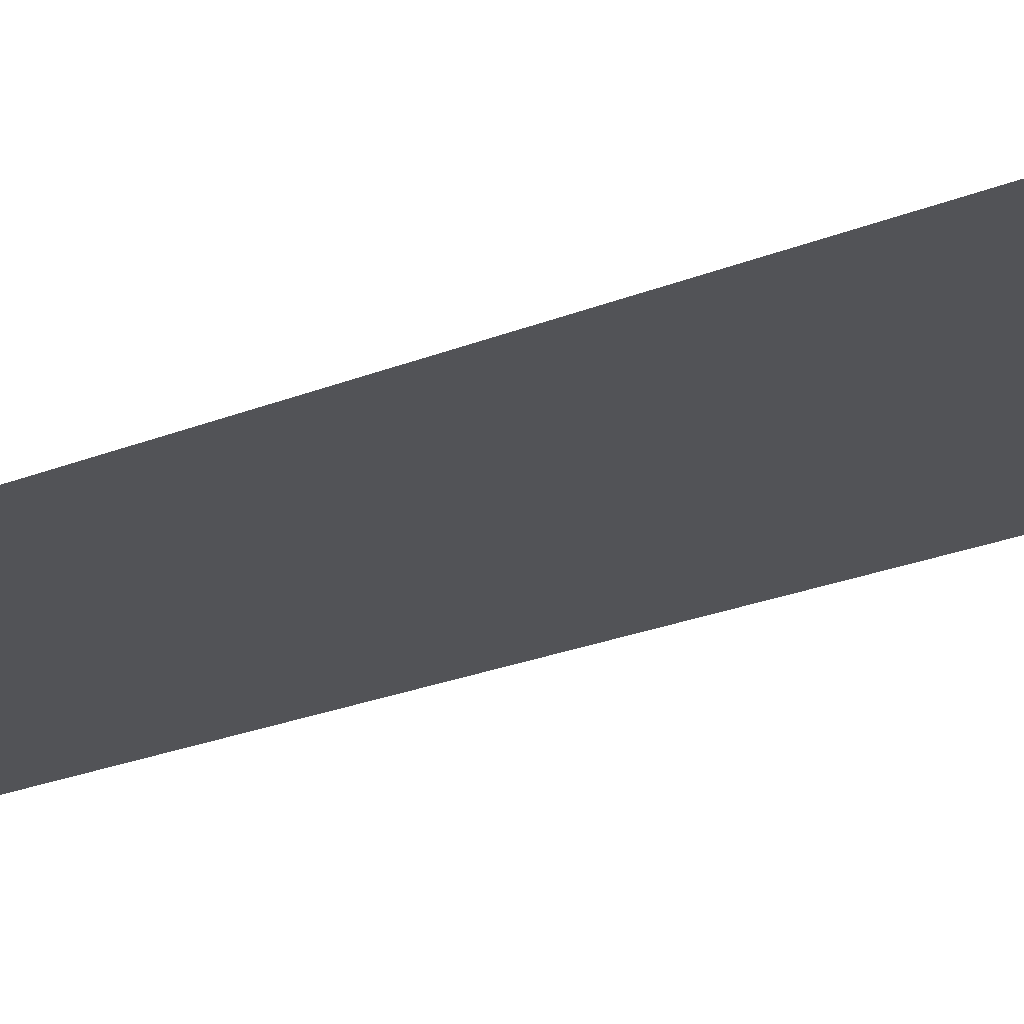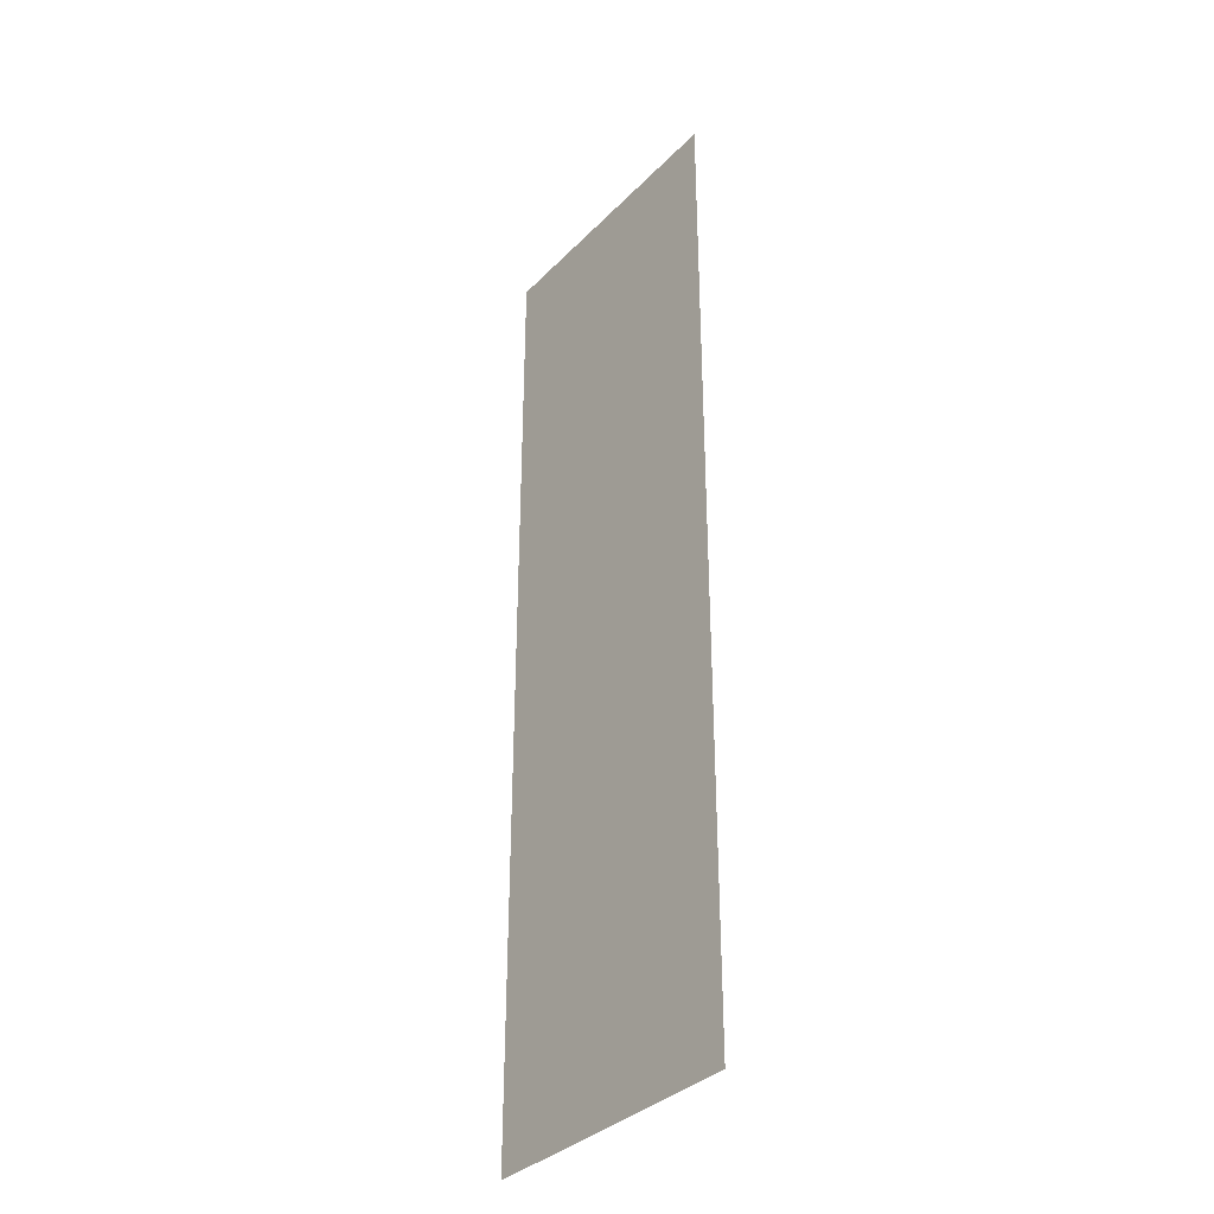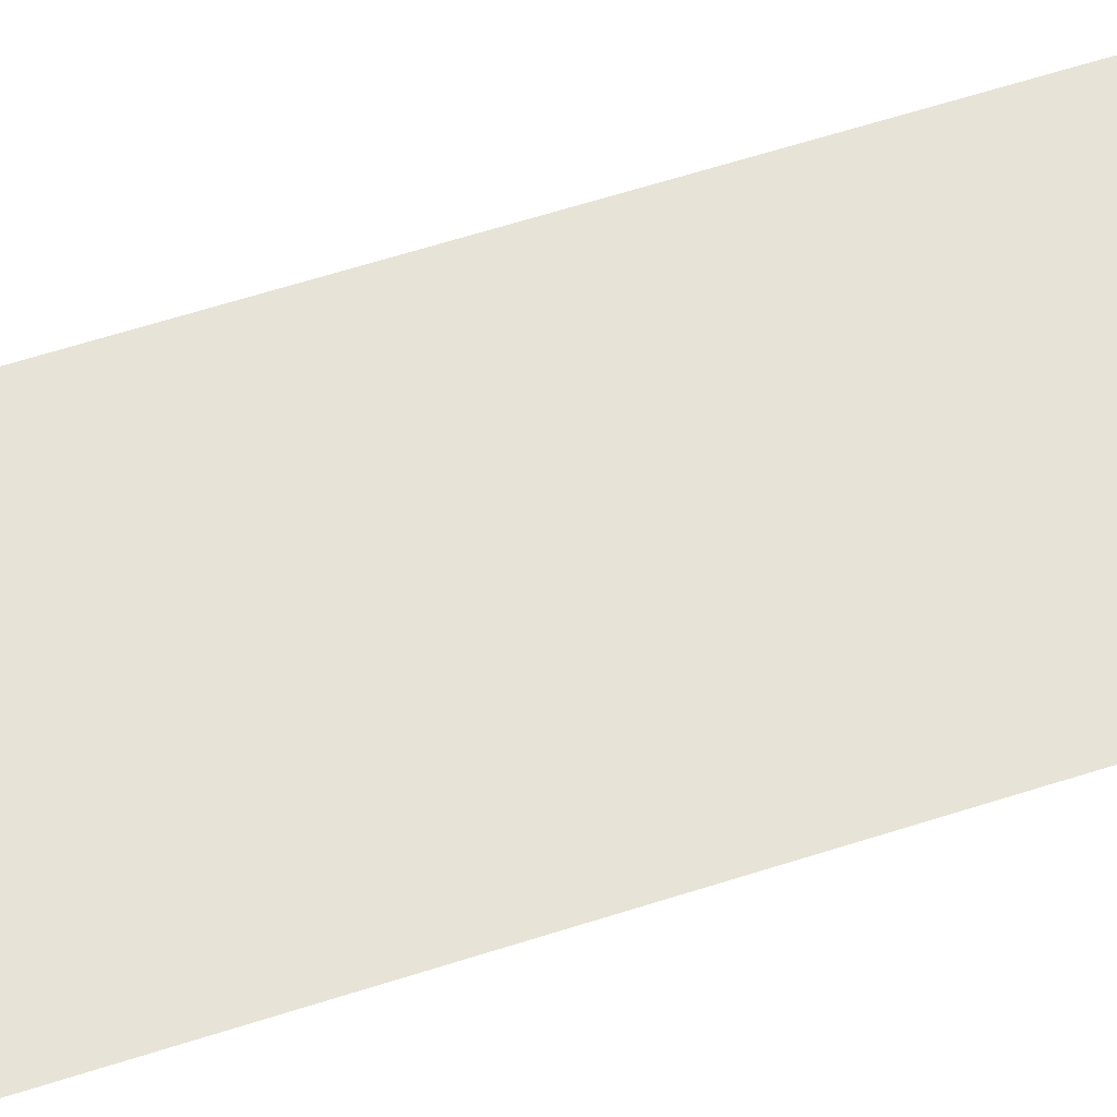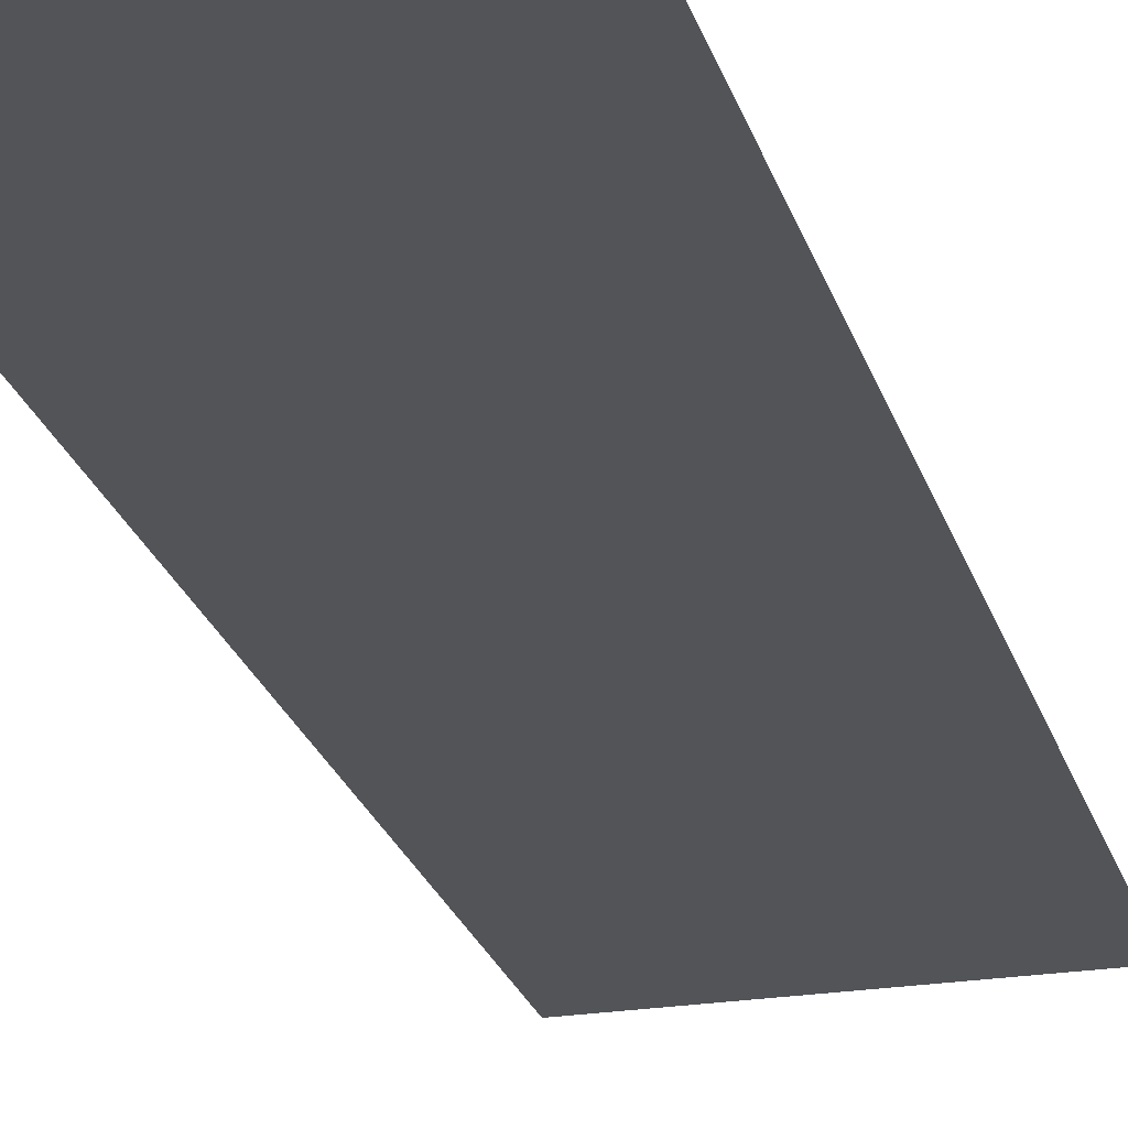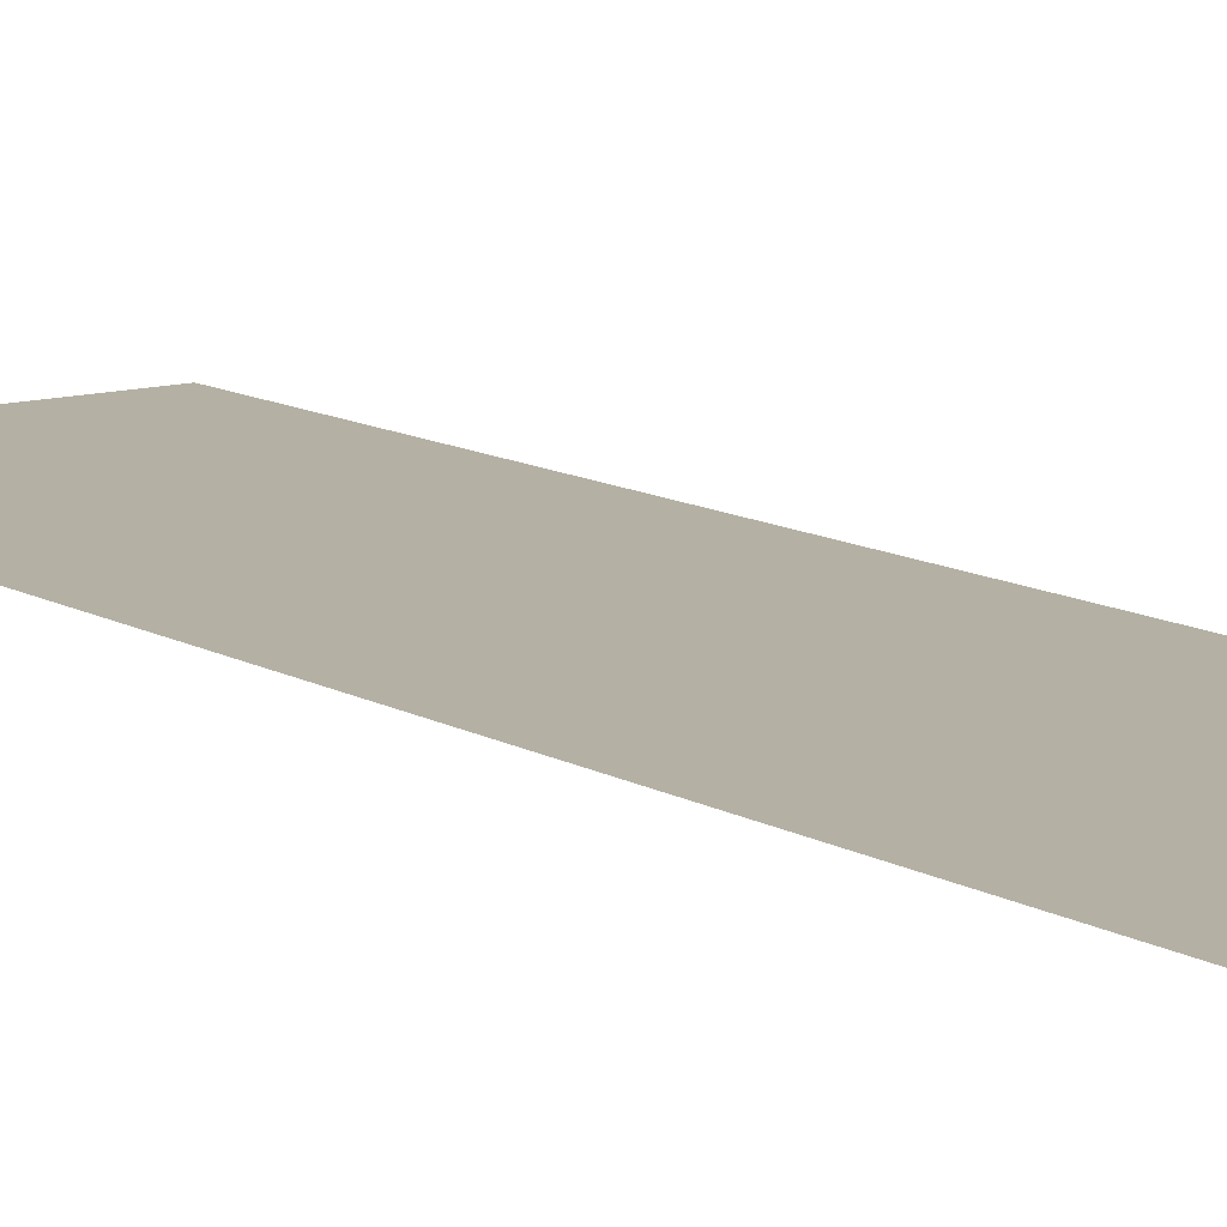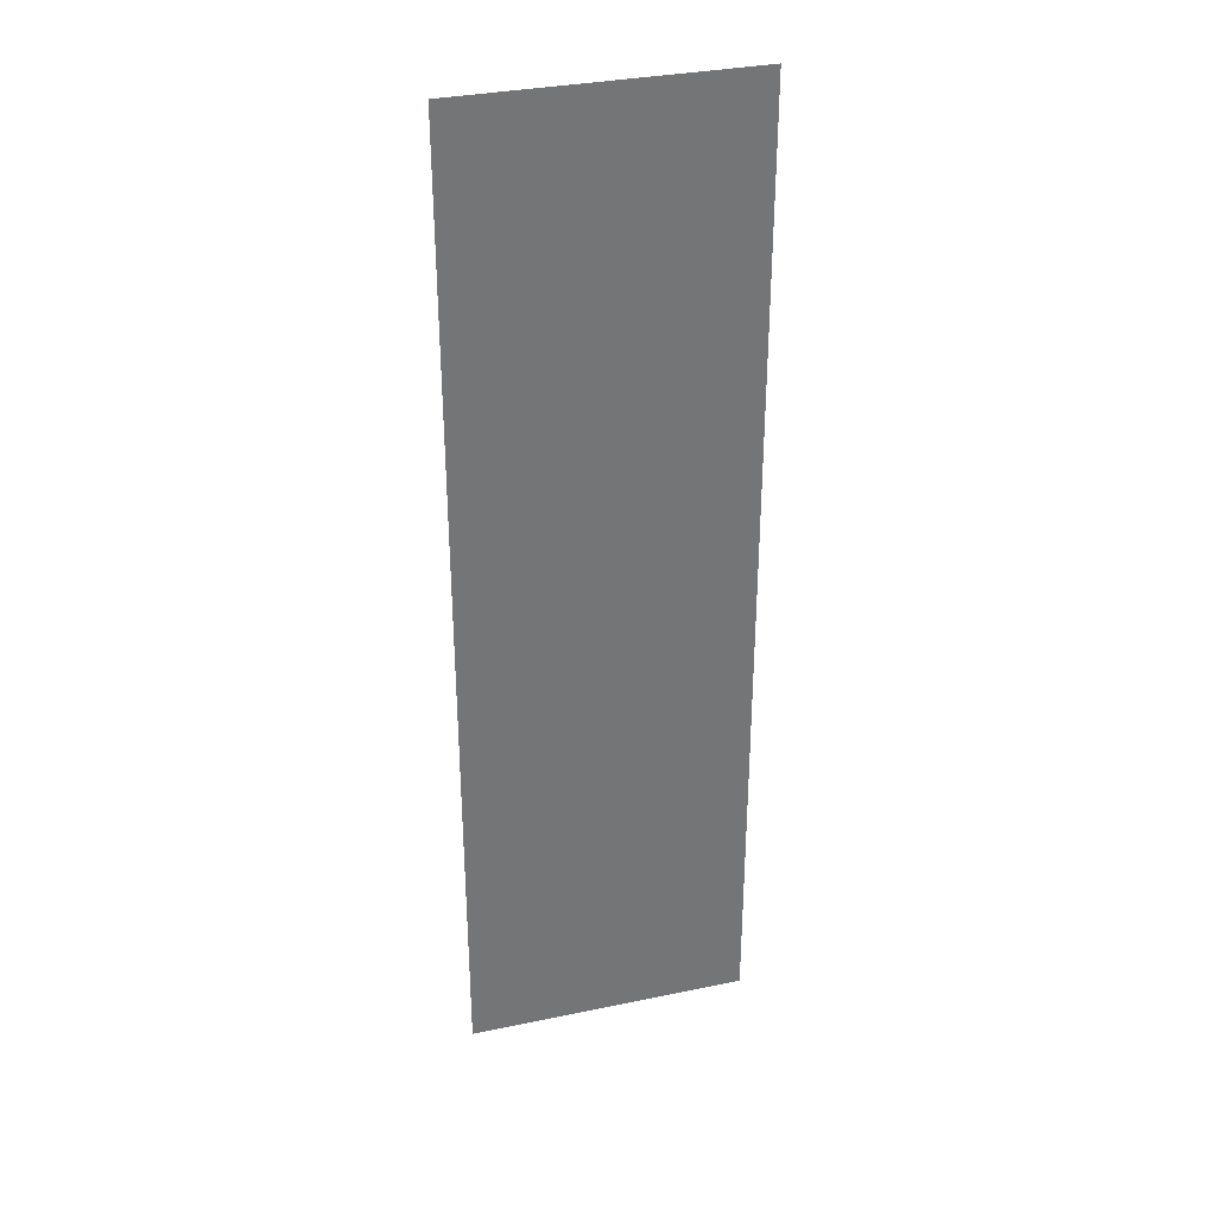
<metadata>
{"format":"obj","ext":"obj","renderer":"f3d","projection":"perspective","resolution":1024,"background":"white","views":[{"elev":-22.3,"azim":-54.1,"up":"+Z"},{"elev":-35.1,"azim":52.6,"up":"+Y"},{"elev":62.6,"azim":72.0,"up":"+Z"},{"elev":-23.6,"azim":15.0,"up":"+Z"},{"elev":11.5,"azim":144.0,"up":"+Z"},{"elev":33.8,"azim":-15.8,"up":"+Y"}]}
</metadata>
<code>
g hareEarRight_mesh
v 0.13 0 0
v -0.13 0 0
v 0.13 -0.08182 0
v -0.13 -0.08182 0
v 0.13 -0.1636 0
v -0.13 -0.1636 0
v 0.13 -0.2455 0
v -0.13 -0.2455 0
v 0.13 -0.3273 0
v -0.13 -0.3273 0
v 0.13 -0.4091 0
v -0.13 -0.4091 0
v 0.13 -0.4909 0
v -0.13 -0.4909 0
v 0.13 -0.5727 0
v -0.13 -0.5727 0
v 0.13 -0.6545 0
v -0.13 -0.6545 0
v 0.13 -0.7364 0
v -0.13 -0.7364 0
v 0.13 -0.8182 0
v -0.13 -0.8182 0
v 0.13 -0.9 0
v -0.13 -0.9 0
g hareEarRight_mesh_0
f 3 2 1
f 4 2 3
f 5 4 3
f 6 4 5
f 7 6 5
f 8 6 7
f 9 8 7
f 10 8 9
f 11 10 9
f 12 10 11
f 13 12 11
f 14 12 13
f 15 14 13
f 16 14 15
f 17 16 15
f 18 16 17
f 19 18 17
f 20 18 19
f 21 20 19
f 22 20 21
f 23 22 21
f 24 22 23

</code>
